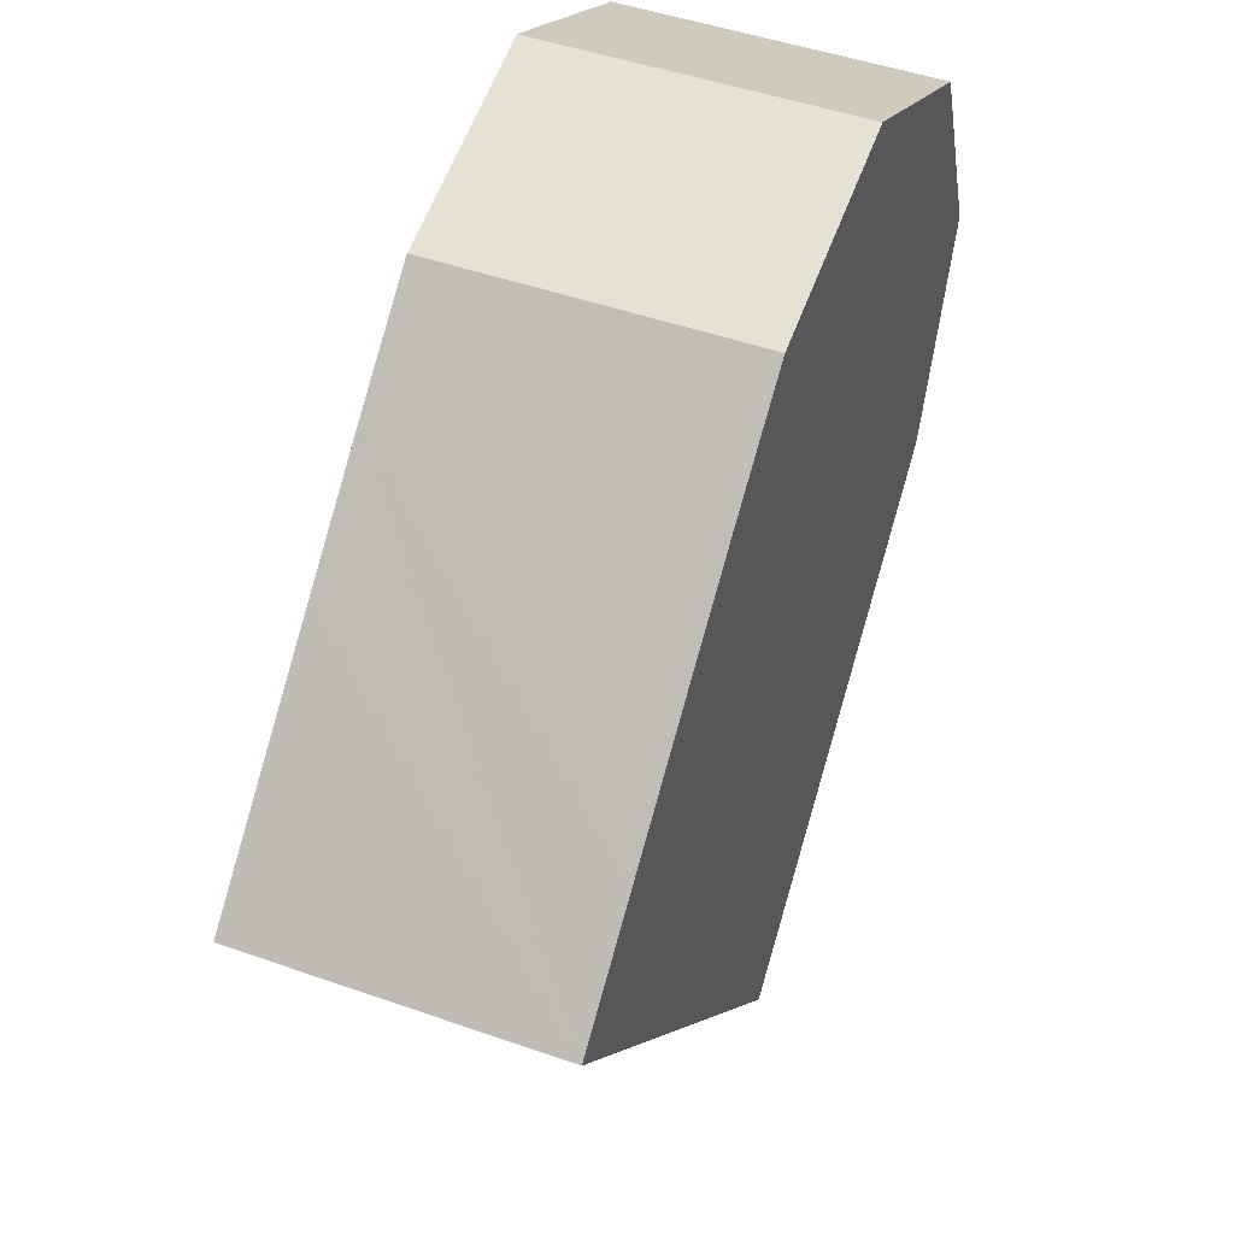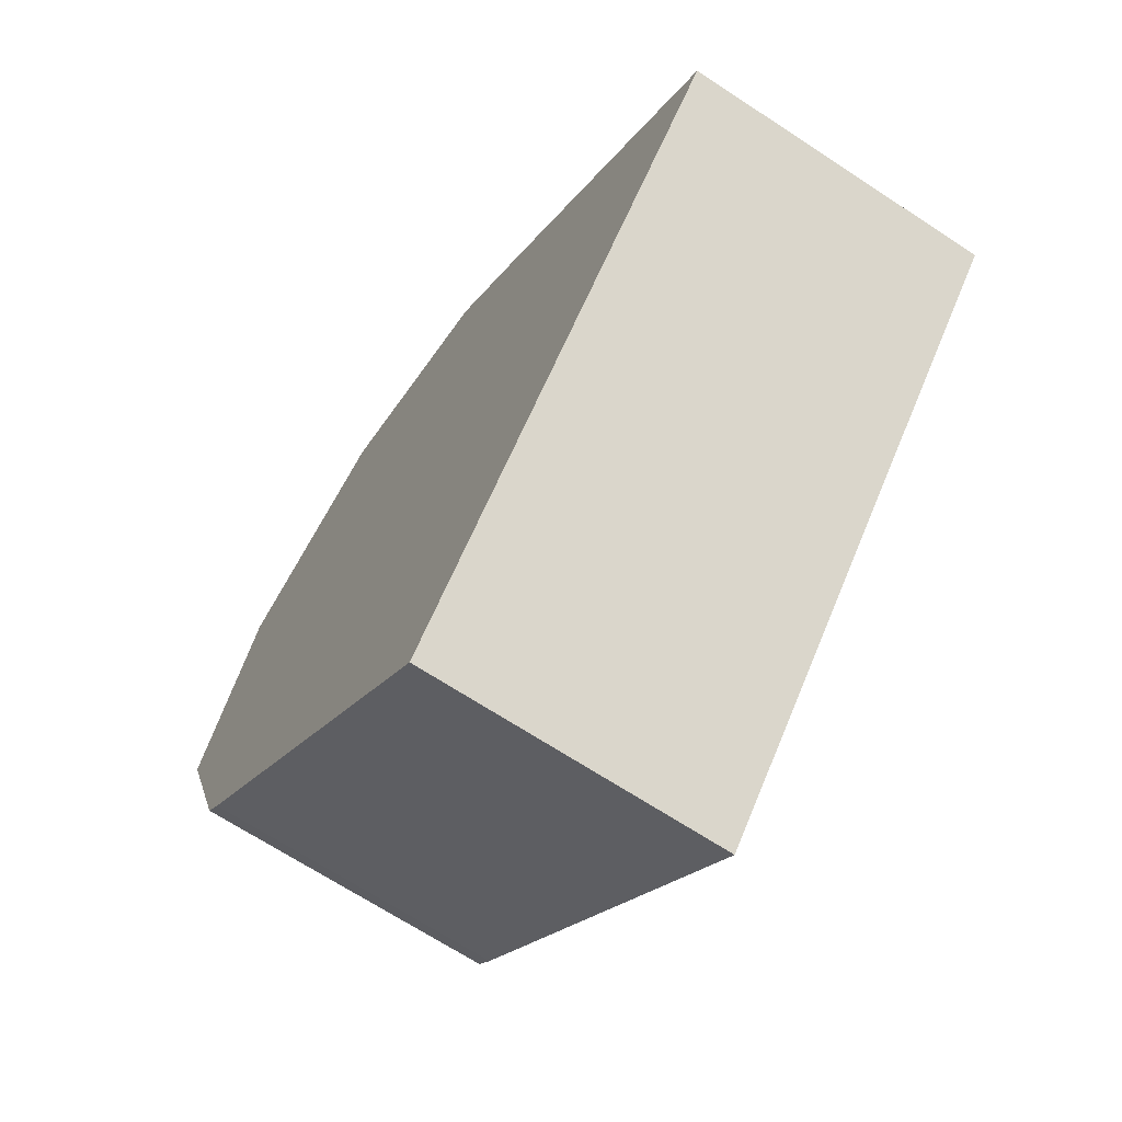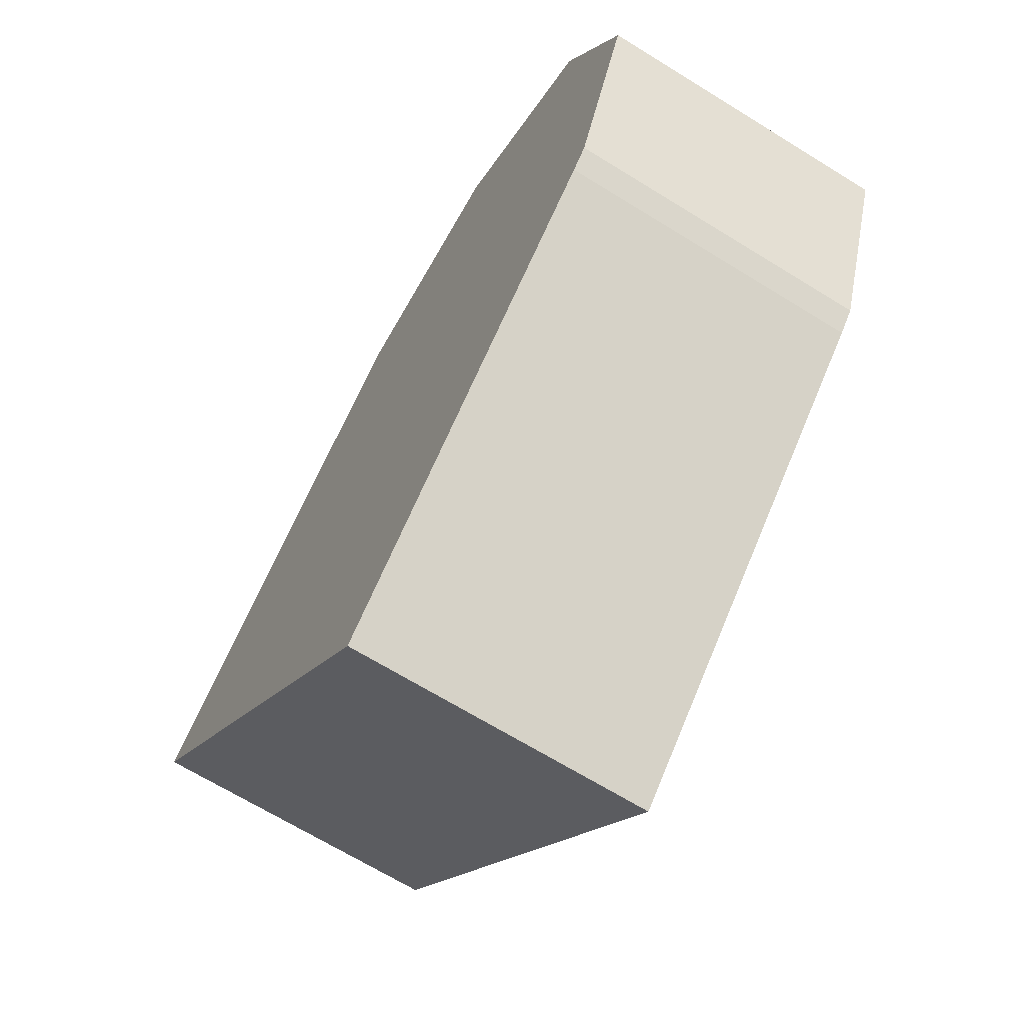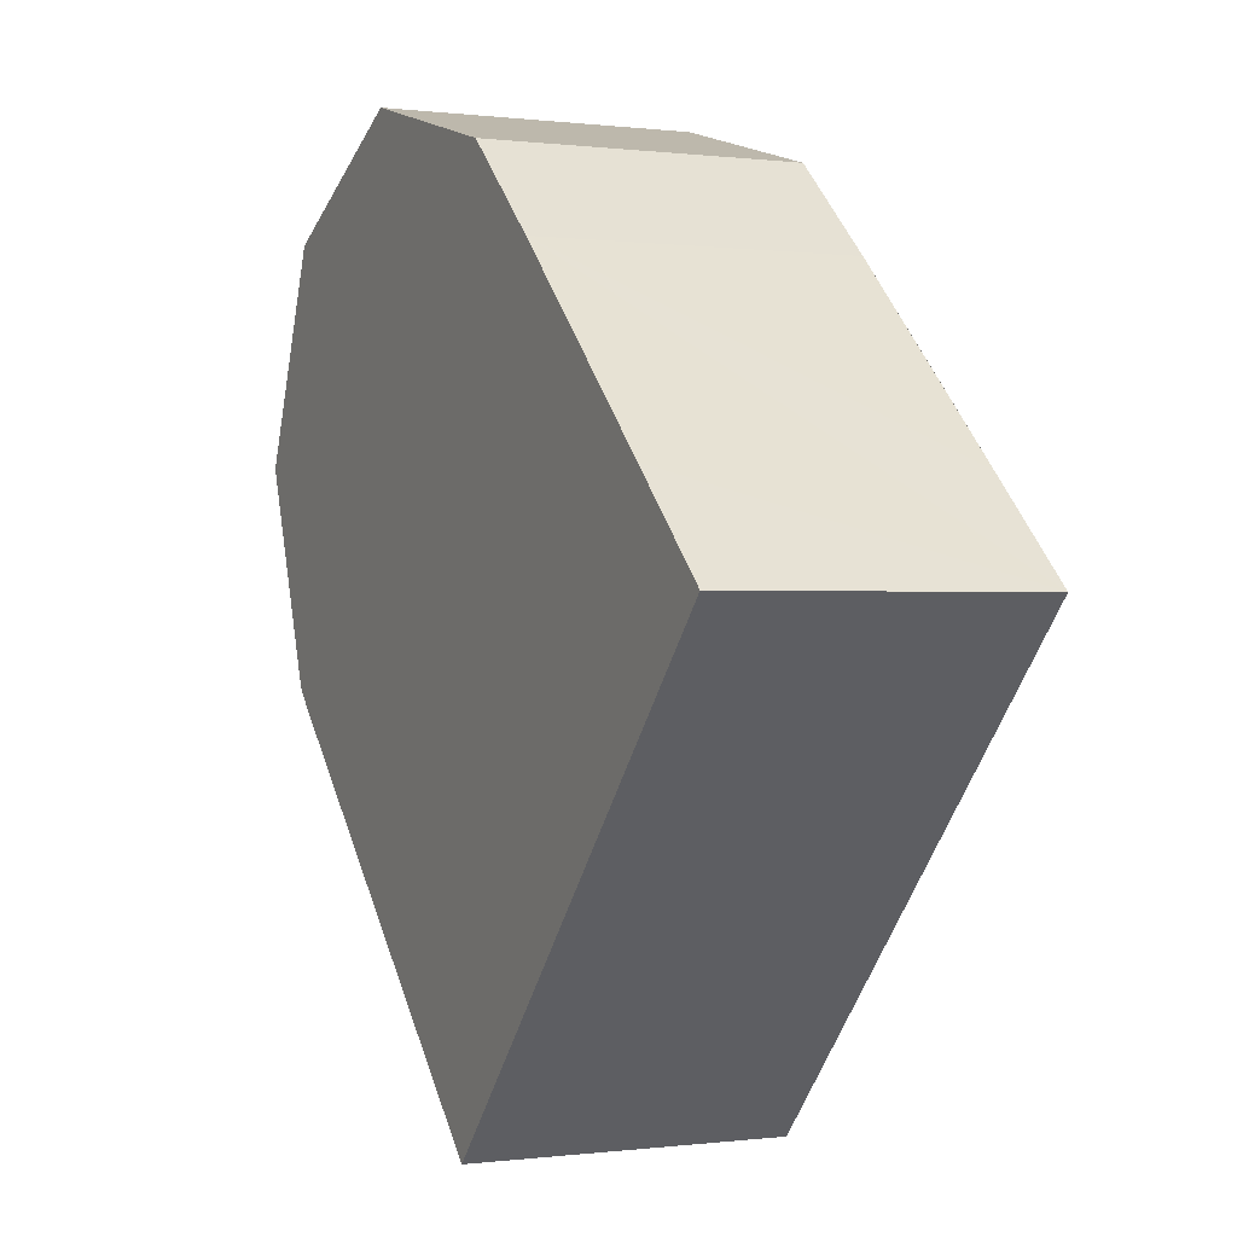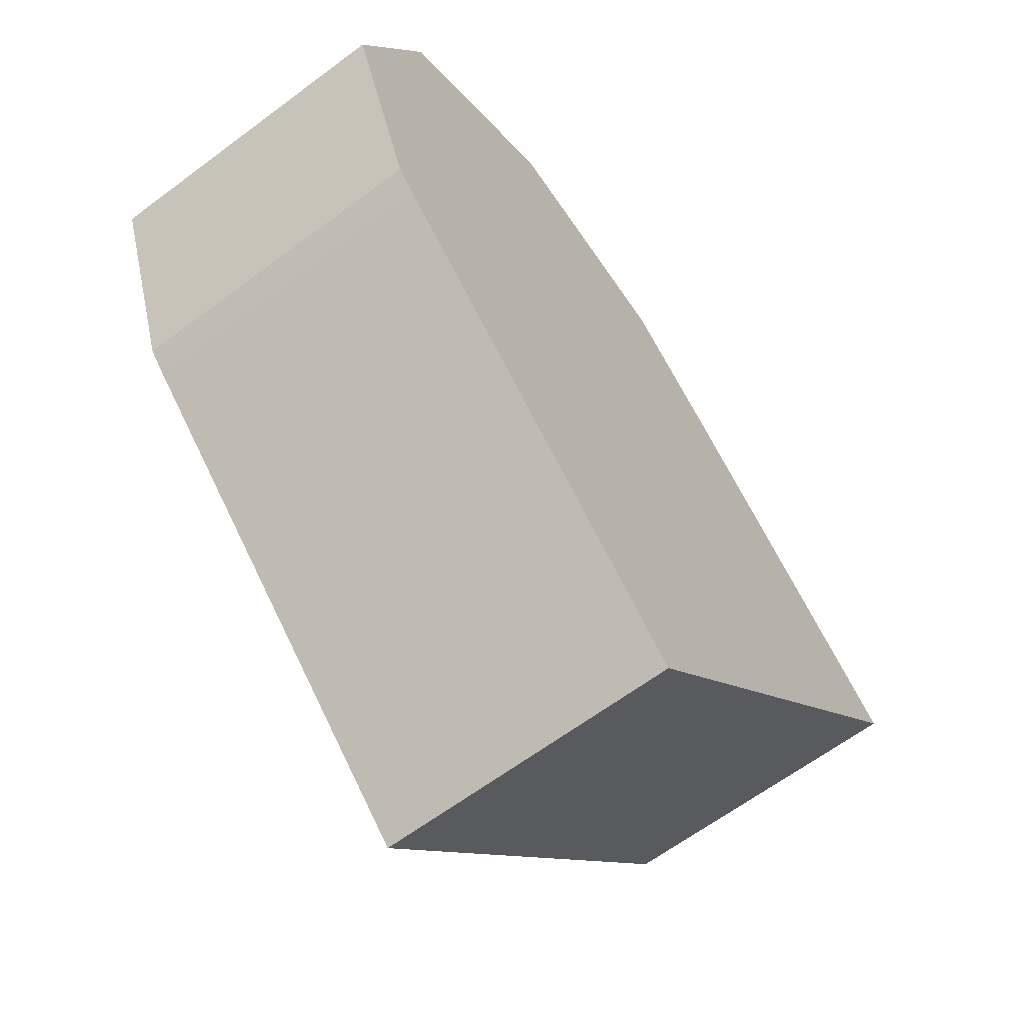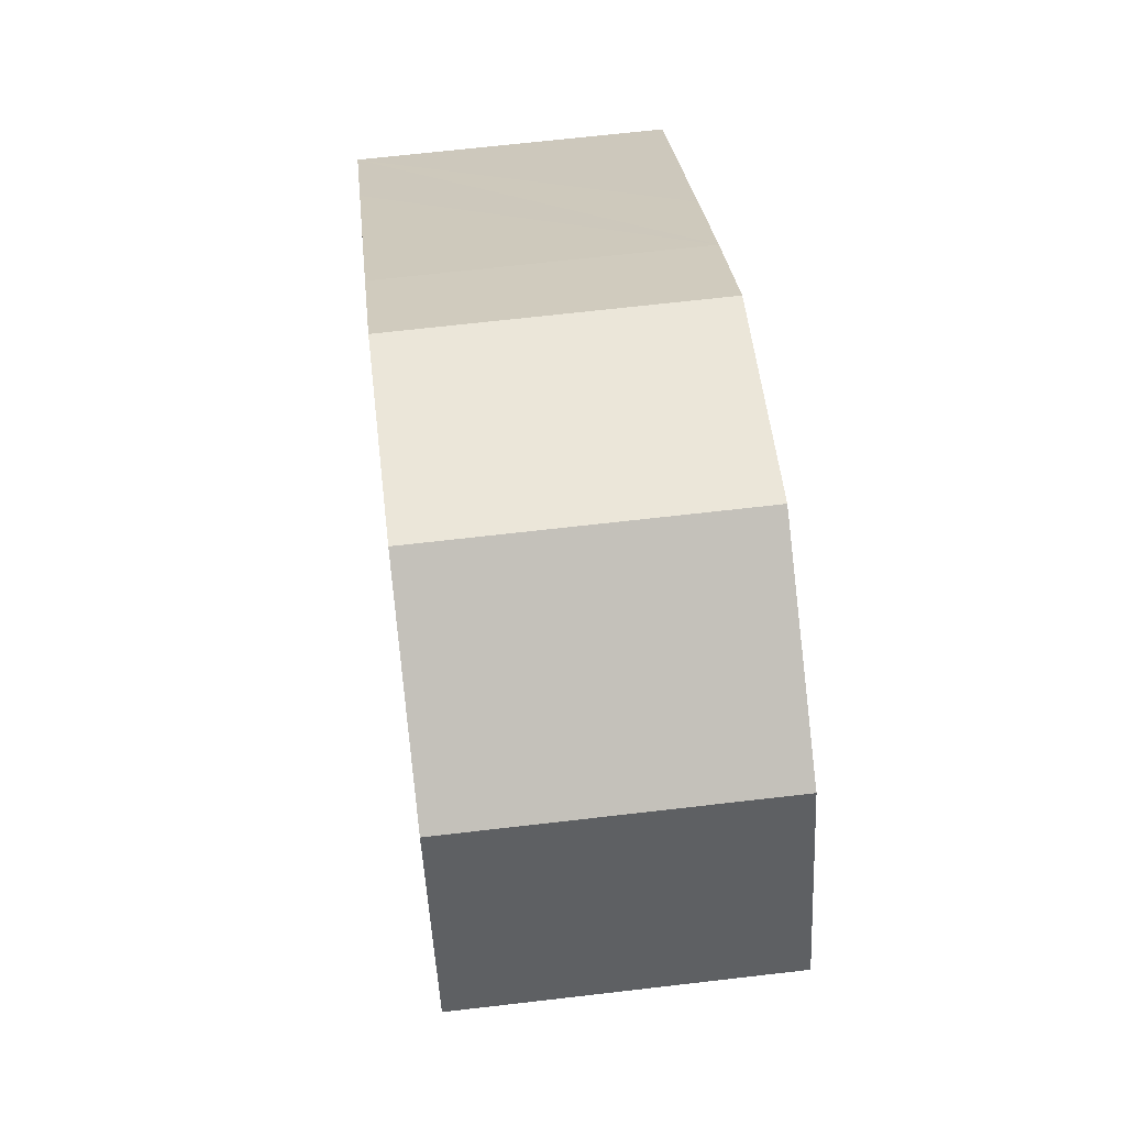
<metadata>
{"format":"obj","ext":"obj","renderer":"f3d","projection":"perspective","resolution":1024,"background":"white","views":[{"elev":46.8,"azim":-68.1,"up":"+Z"},{"elev":-67.7,"azim":-123.4,"up":"+Z"},{"elev":-67.4,"azim":58.2,"up":"+Z"},{"elev":0.0,"azim":-115.6,"up":"+Z"},{"elev":-63.4,"azim":127.1,"up":"+Z"},{"elev":66.4,"azim":83.3,"up":"+Z"}]}
</metadata>
<code>
v  5.956 2.229 2.421
v  2.927 2.229 2.72
v  4.498 2.229 3.145
v  6.567 2.229 0.912
v  2.184 2.229 2.052
v  6.024 2.229 -0.622
v  1.454 2.229 1.37
v  5.887 2.229 -0.77
v  0.726 2.229 0.686
v  3.142 2.229 -3.429
v  0 2.229 1.365e-16
v  2.184 -1.256e-16 2.052
v  2.927 -1.666e-16 2.72
v  0 0 0
v  0.726 -4.201e-17 0.686
v  1.454 -8.389e-17 1.37
v  4.498 -1.926e-16 3.145
v  5.956 -1.482e-16 2.421
v  6.567 -5.584e-17 0.912
v  6.024 3.809e-17 -0.622
v  5.887 4.715e-17 -0.77
v  3.142 2.1e-16 -3.429
g defaultobject
f 1 2 3
f 2 1 4
f 2 4 5
f 5 4 6
f 5 6 7
f 7 6 8
f 7 8 9
f 9 8 10
f 9 10 11
f 12 2 5
f 2 12 13
f 14 9 11
f 9 14 7
f 7 14 5
f 5 14 15
f 5 15 12
f 12 15 16
f 13 3 2
f 3 13 17
f 17 1 3
f 1 17 18
f 18 4 1
f 4 18 19
f 19 6 4
f 6 19 20
f 20 8 6
f 8 20 21
f 21 10 8
f 10 21 22
f 22 11 10
f 11 22 14
f 17 19 18
f 19 17 20
f 20 17 13
f 20 13 21
f 21 13 22
f 22 13 12
f 22 12 16
f 22 16 15
f 22 15 14

</code>
